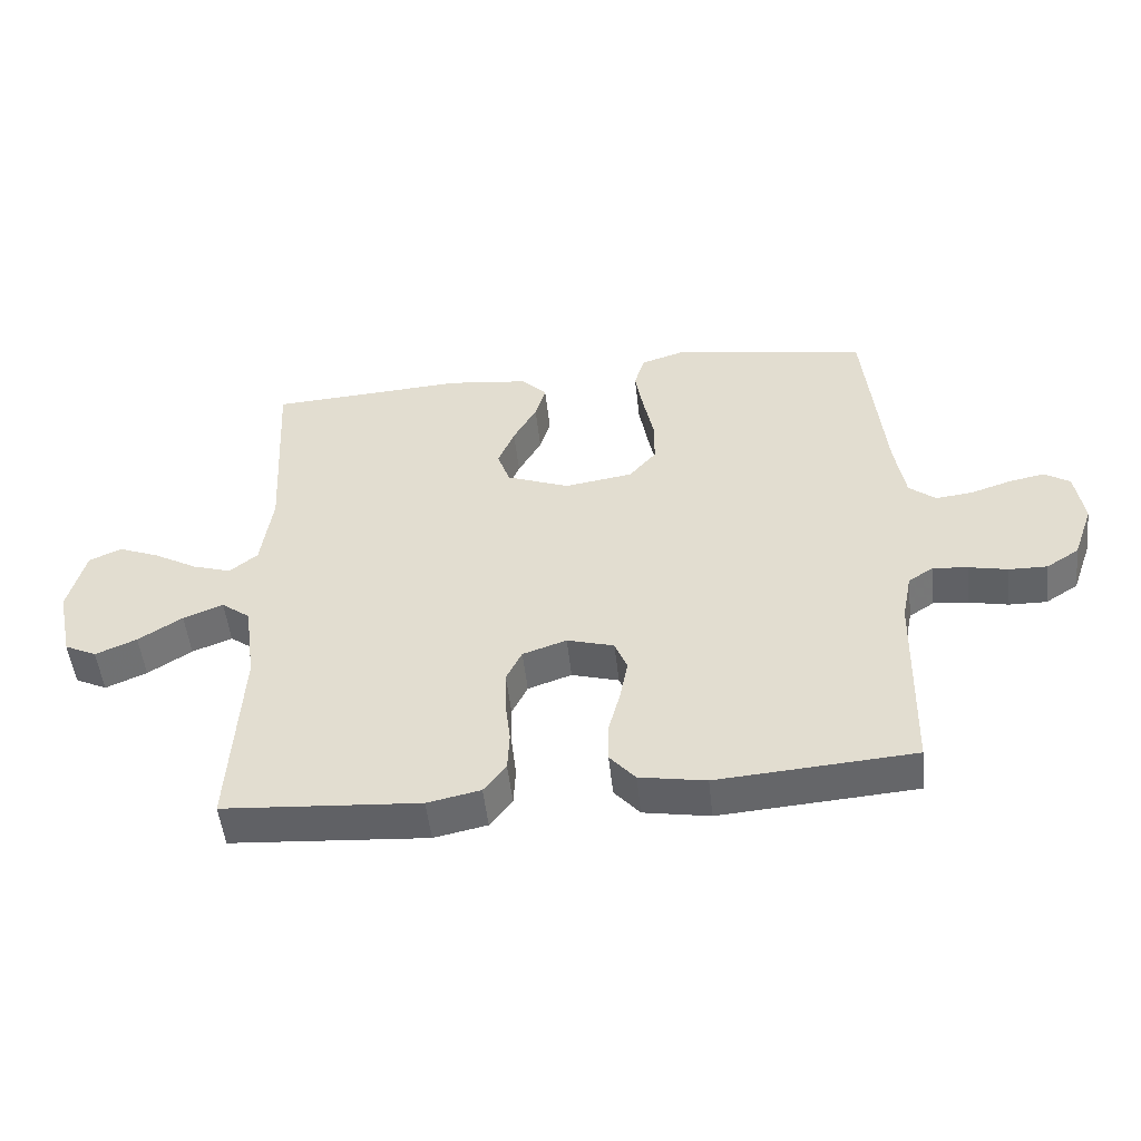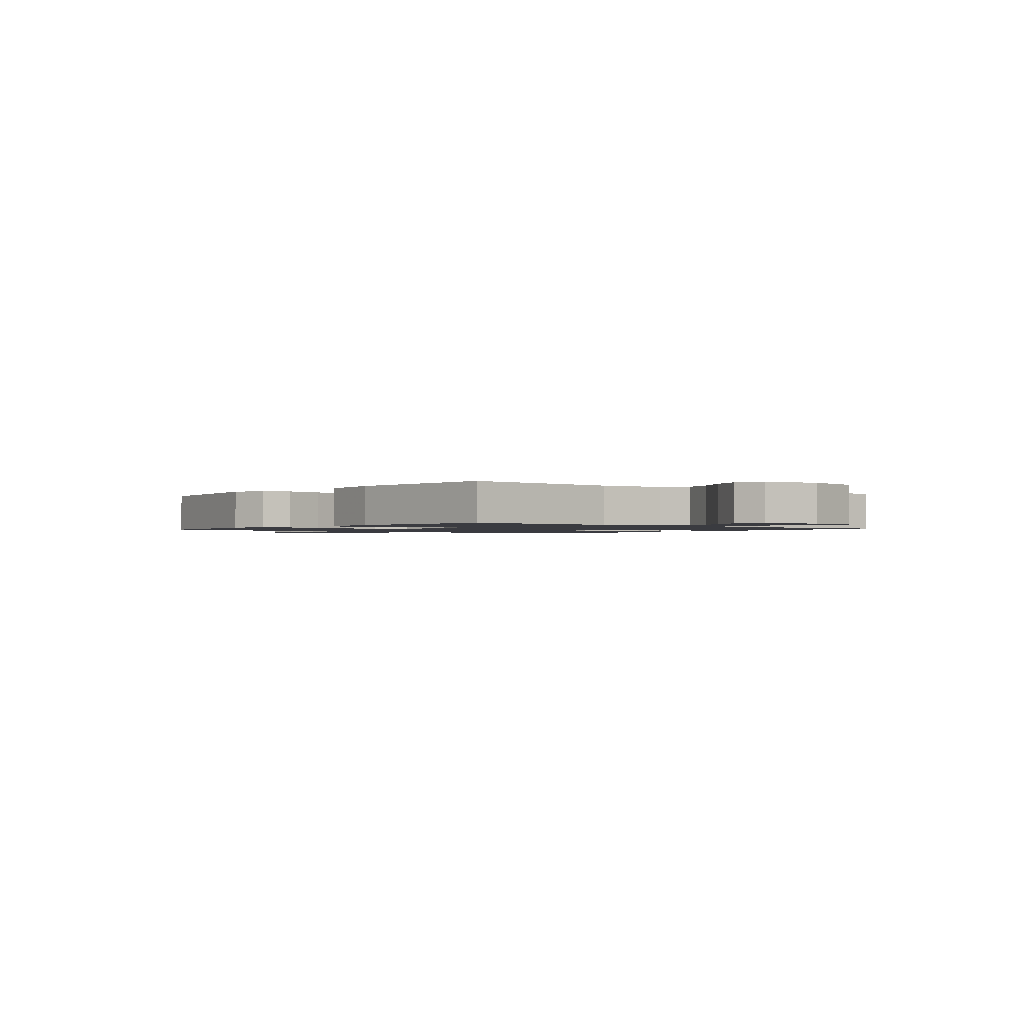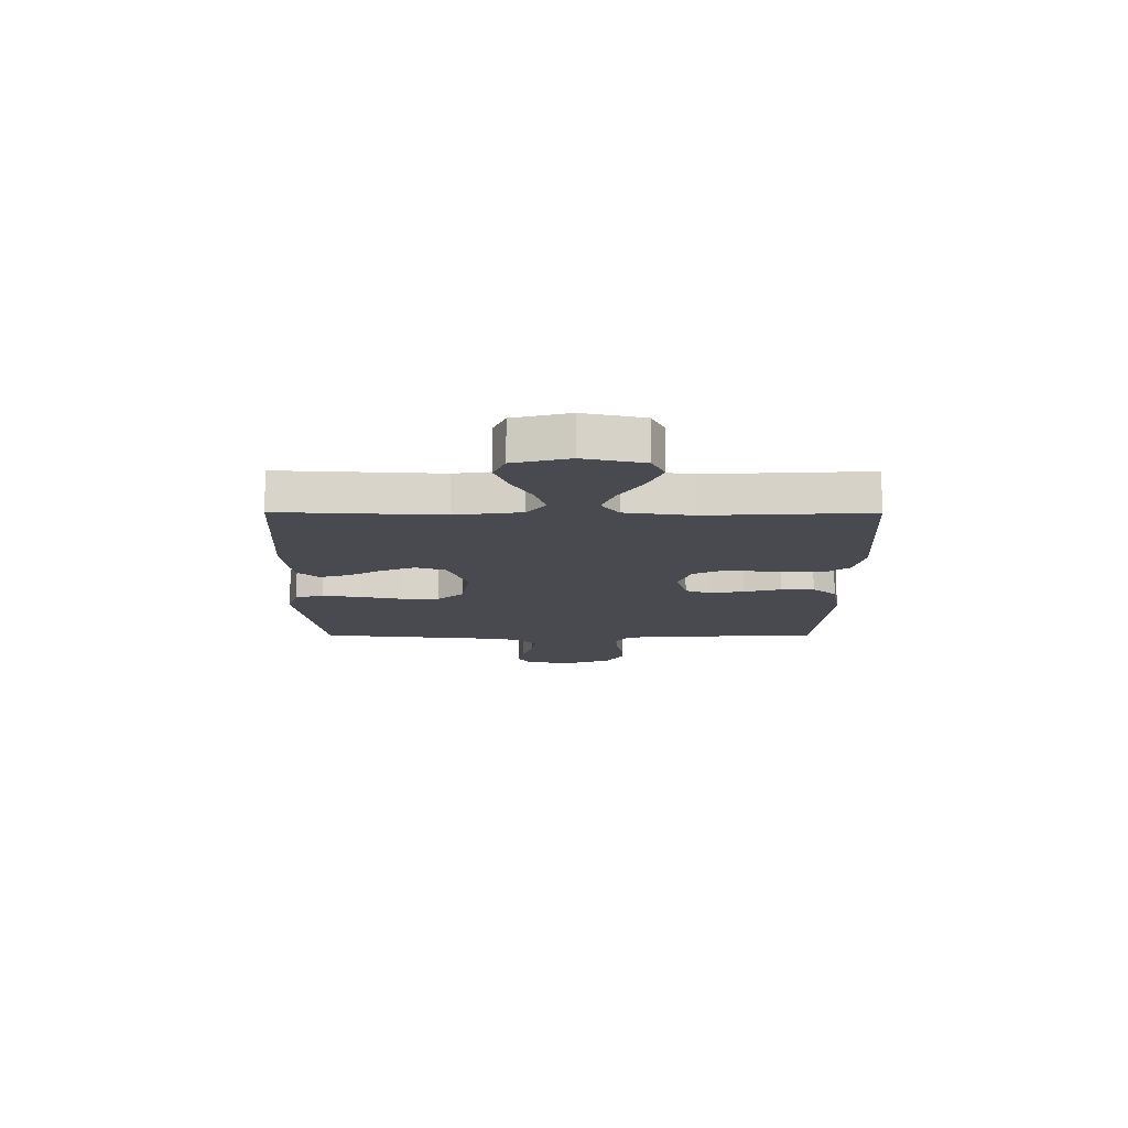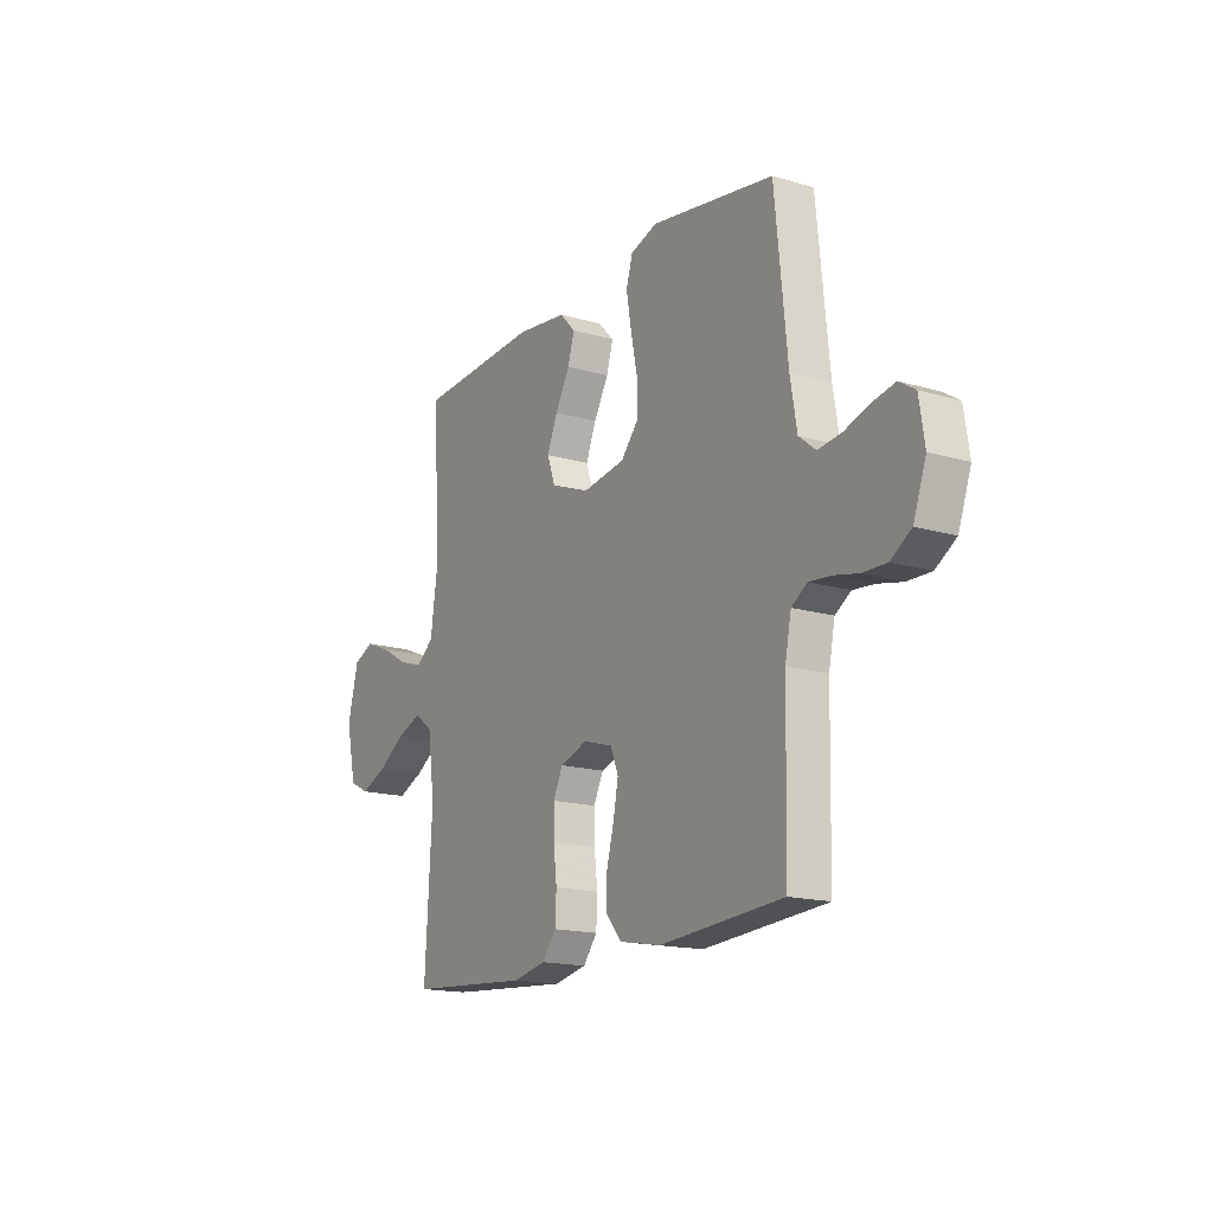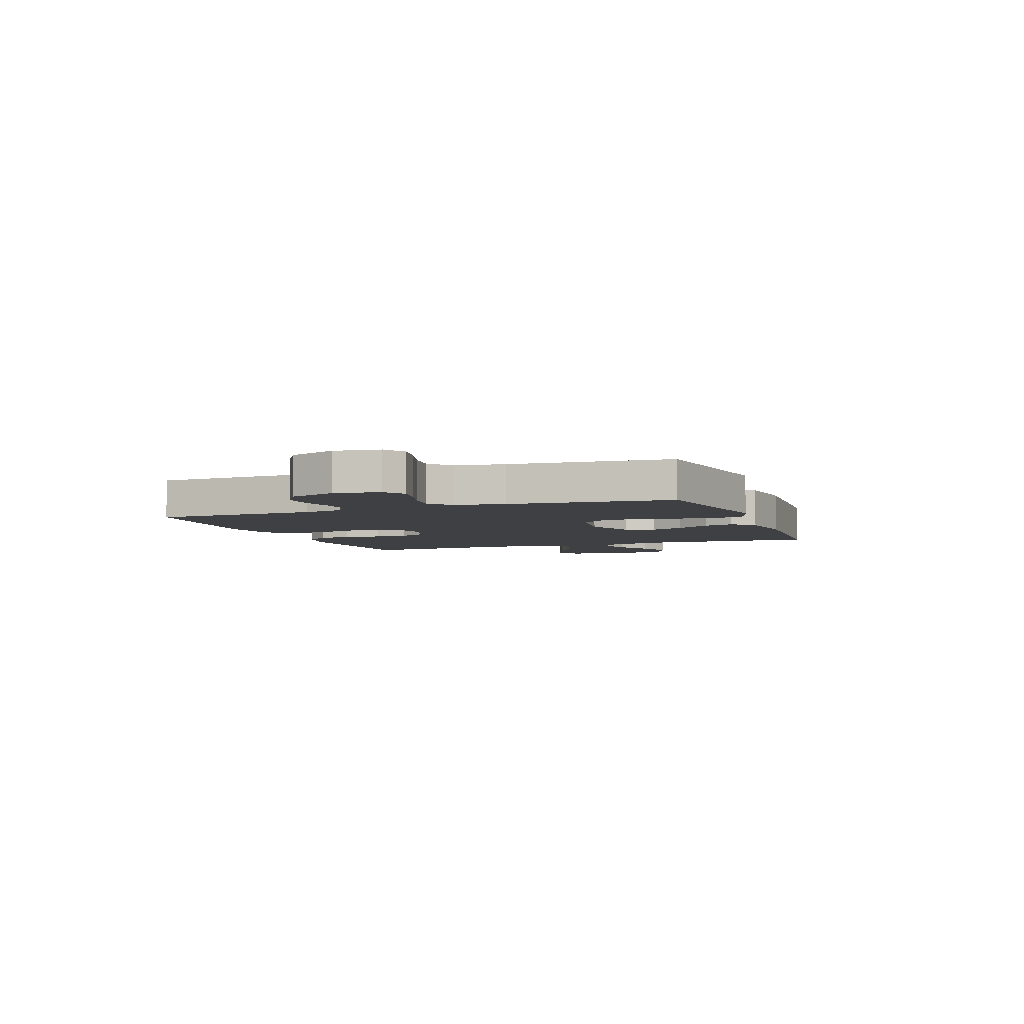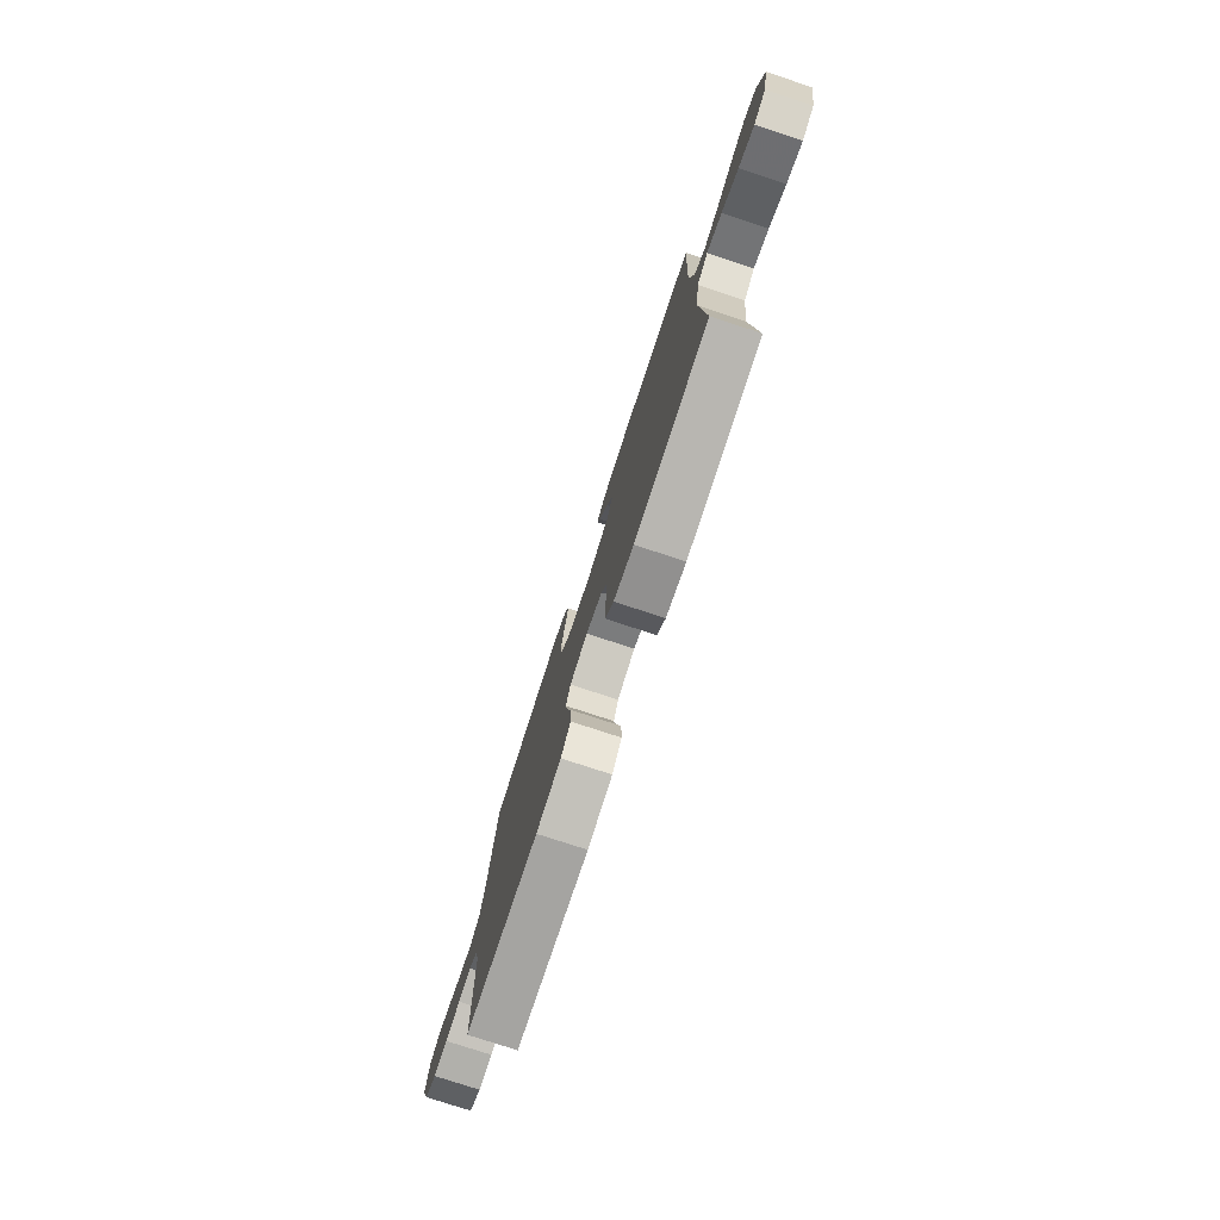
<metadata>
{"format":"obj","ext":"obj","renderer":"f3d","projection":"perspective","resolution":1024,"background":"white","views":[{"elev":-51.0,"azim":-173.7,"up":"+Z"},{"elev":-1.4,"azim":50.7,"up":"+Y"},{"elev":-13.5,"azim":89.7,"up":"+Y"},{"elev":-16.4,"azim":-121.2,"up":"+Z"},{"elev":-5.0,"azim":-69.5,"up":"+Y"},{"elev":-77.5,"azim":71.8,"up":"+Z"}]}
</metadata>
<code>
v -0.5 0.07 0.5
v -0.2 0.07 0.548
v -0.134 0.07 0.527
v -0.118 0.07 0.474
v -0.13 0.07 0.403
v -0.146 0.07 0.325
v -0.146 0.07 0.255
v -0.104 0.07 0.206
v 0 0.07 0.19
v 0.096 0.07 0.227
v 0.115 0.07 0.282
v 0.09 0.07 0.344
v 0.054 0.07 0.408
v 0.038 0.07 0.463
v 0.076 0.07 0.503
v 0.2 0.07 0.518
v 0.5 0.07 0.5
v 0.484 0.07 0.2
v 0.501 0.07 0.078
v 0.544 0.07 0.043
v 0.603 0.07 0.062
v 0.67 0.07 0.1
v 0.732 0.07 0.125
v 0.782 0.07 0.103
v 0.808 0.07 0
v 0.784 0.07 -0.112
v 0.735 0.07 -0.136
v 0.672 0.07 -0.109
v 0.605 0.07 -0.066
v 0.544 0.07 -0.042
v 0.5 0.07 -0.075
v 0.483 0.07 -0.2
v 0.5 0.07 -0.5
v 0.2 0.07 -0.522
v 0.119 0.07 -0.505
v 0.085 0.07 -0.461
v 0.082 0.07 -0.4
v 0.09 0.07 -0.332
v 0.091 0.07 -0.269
v 0.067 0.07 -0.22
v 0 0.07 -0.197
v -0.072 0.07 -0.218
v -0.091 0.07 -0.266
v -0.079 0.07 -0.329
v -0.061 0.07 -0.397
v -0.06 0.07 -0.459
v -0.099 0.07 -0.504
v -0.2 0.07 -0.522
v -0.5 0.07 -0.5
v -0.507 0.07 -0.2
v -0.522 0.07 -0.125
v -0.56 0.07 -0.1
v -0.613 0.07 -0.105
v -0.673 0.07 -0.118
v -0.731 0.07 -0.119
v -0.781 0.07 -0.087
v -0.812 0.07 0
v -0.799 0.07 0.085
v -0.76 0.07 0.11
v -0.705 0.07 0.099
v -0.644 0.07 0.079
v -0.587 0.07 0.072
v -0.546 0.07 0.105
v -0.53 0.07 0.2
v -0.5 0 0.5
v -0.2 0 0.548
v -0.134 0 0.527
v -0.118 0 0.474
v -0.13 0 0.403
v -0.146 0 0.325
v -0.146 0 0.255
v -0.104 0 0.206
v 0 0 0.19
v 0.096 0 0.227
v 0.115 0 0.282
v 0.09 0 0.344
v 0.054 0 0.408
v 0.038 0 0.463
v 0.076 0 0.503
v 0.2 0 0.518
v 0.5 0 0.5
v 0.484 0 0.2
v 0.501 0 0.078
v 0.544 0 0.043
v 0.603 0 0.062
v 0.67 0 0.1
v 0.732 0 0.125
v 0.782 0 0.103
v 0.808 0 0
v 0.784 0 -0.112
v 0.735 0 -0.136
v 0.672 0 -0.109
v 0.605 0 -0.066
v 0.544 0 -0.042
v 0.5 0 -0.075
v 0.483 0 -0.2
v 0.5 0 -0.5
v 0.2 0 -0.522
v 0.119 0 -0.505
v 0.085 0 -0.461
v 0.082 0 -0.4
v 0.09 0 -0.332
v 0.091 0 -0.269
v 0.067 0 -0.22
v 0 0 -0.197
v -0.072 0 -0.218
v -0.091 0 -0.266
v -0.079 0 -0.329
v -0.061 0 -0.397
v -0.06 0 -0.459
v -0.099 0 -0.504
v -0.2 0 -0.522
v -0.5 0 -0.5
v -0.507 0 -0.2
v -0.522 0 -0.125
v -0.56 0 -0.1
v -0.613 0 -0.105
v -0.673 0 -0.118
v -0.731 0 -0.119
v -0.781 0 -0.087
v -0.812 0 0
v -0.799 0 0.085
v -0.76 0 0.11
v -0.705 0 0.099
v -0.644 0 0.079
v -0.587 0 0.072
v -0.546 0 0.105
v -0.53 0 0.2
f 58 59 60 61
f 58 61 62
f 57 58 62
f 56 57 62
f 53 54 55 56
f 52 53 56 62
f 51 52 62 63
f 47 48 49 50
f 44 45 46 47
f 43 44 47 50
f 42 43 50 51
f 35 36 37 38
f 35 38 39
f 32 33 34 35
f 31 32 35 39
f 30 31 39 40
f 26 27 28 29
f 26 29 30
f 25 26 30
f 24 25 30
f 21 22 23 24
f 20 21 24 30
f 19 20 30 40
f 15 16 17 18
f 12 13 14 15
f 11 12 15 18
f 10 11 18 19
f 3 4 5 6
f 1 2 3 6
f 64 1 6 7
f 63 64 7 8
f 41 42 51 63
f 41 63 8 9
f 19 40 41
f 9 10 19 41
f 125 124 123 122
f 126 125 122
f 126 122 121
f 126 121 120
f 120 119 118 117
f 126 120 117 116
f 127 126 116 115
f 114 113 112 111
f 111 110 109 108
f 114 111 108 107
f 115 114 107 106
f 102 101 100 99
f 103 102 99
f 99 98 97 96
f 103 99 96 95
f 104 103 95 94
f 93 92 91 90
f 94 93 90
f 94 90 89
f 94 89 88
f 88 87 86 85
f 94 88 85 84
f 104 94 84 83
f 82 81 80 79
f 79 78 77 76
f 82 79 76 75
f 83 82 75 74
f 70 69 68 67
f 70 67 66 65
f 71 70 65 128
f 72 71 128 127
f 127 115 106 105
f 73 72 127 105
f 105 104 83
f 105 83 74 73
f 1 65 66 2
f 2 66 67 3
f 3 67 68 4
f 4 68 69 5
f 5 69 70 6
f 6 70 71 7
f 7 71 72 8
f 8 72 73 9
f 9 73 74 10
f 10 74 75 11
f 11 75 76 12
f 12 76 77 13
f 13 77 78 14
f 14 78 79 15
f 15 79 80 16
f 16 80 81 17
f 17 81 82 18
f 18 82 83 19
f 19 83 84 20
f 20 84 85 21
f 21 85 86 22
f 22 86 87 23
f 23 87 88 24
f 24 88 89 25
f 25 89 90 26
f 26 90 91 27
f 27 91 92 28
f 28 92 93 29
f 29 93 94 30
f 30 94 95 31
f 31 95 96 32
f 32 96 97 33
f 33 97 98 34
f 34 98 99 35
f 35 99 100 36
f 36 100 101 37
f 37 101 102 38
f 38 102 103 39
f 39 103 104 40
f 40 104 105 41
f 41 105 106 42
f 42 106 107 43
f 43 107 108 44
f 44 108 109 45
f 45 109 110 46
f 46 110 111 47
f 47 111 112 48
f 48 112 113 49
f 49 113 114 50
f 50 114 115 51
f 51 115 116 52
f 52 116 117 53
f 53 117 118 54
f 54 118 119 55
f 55 119 120 56
f 56 120 121 57
f 57 121 122 58
f 58 122 123 59
f 59 123 124 60
f 60 124 125 61
f 61 125 126 62
f 62 126 127 63
f 63 127 128 64
f 64 128 65 1

</code>
